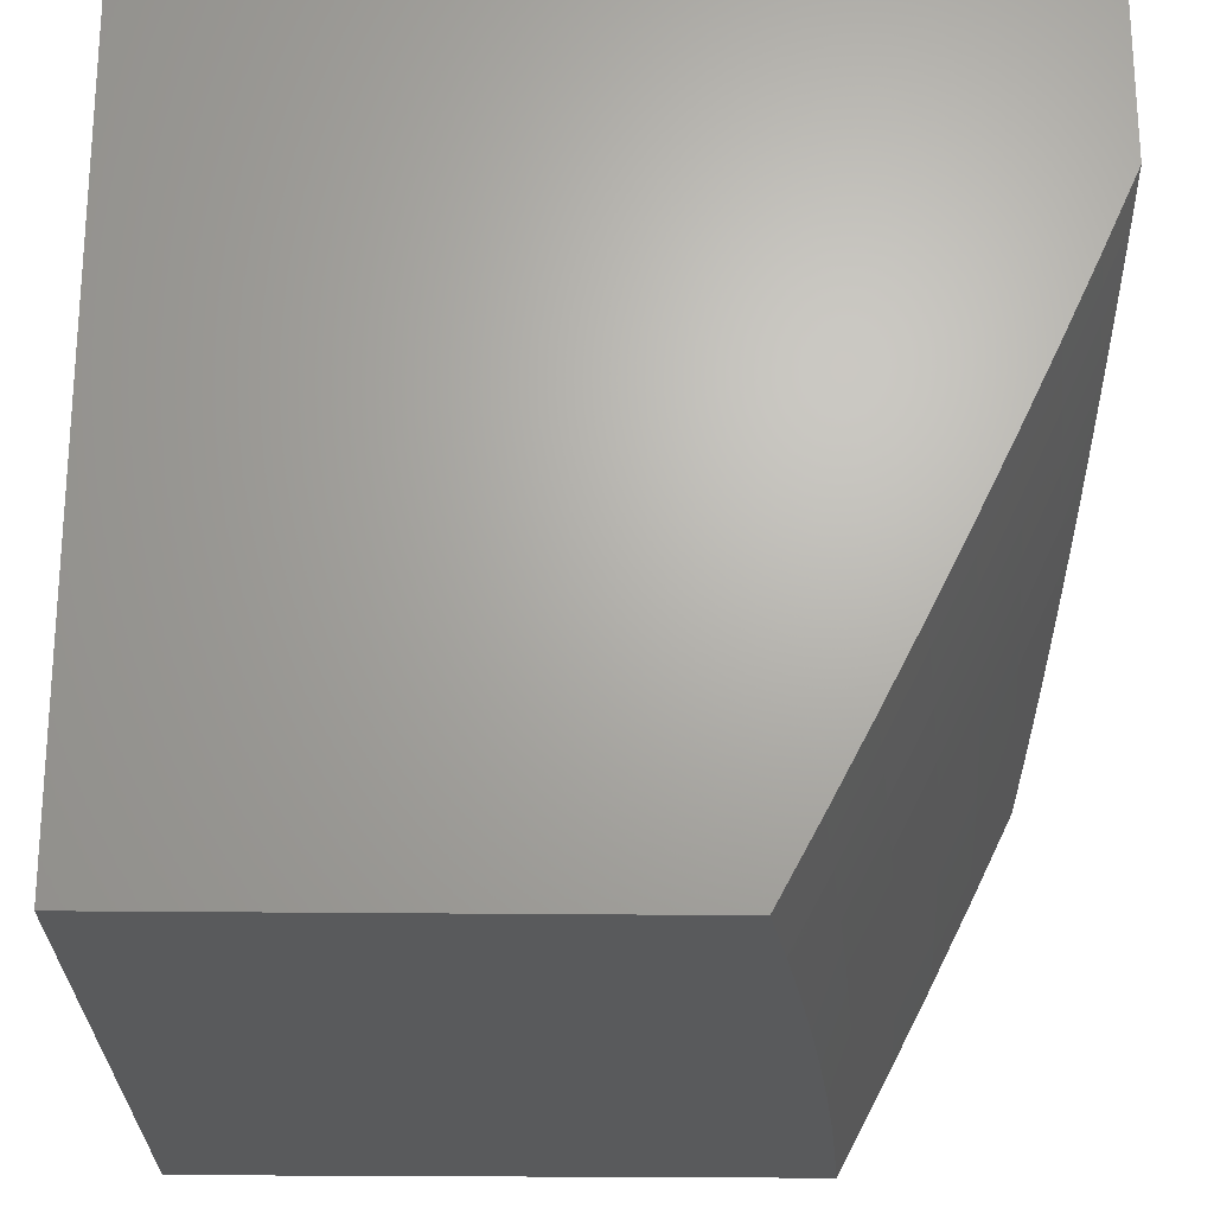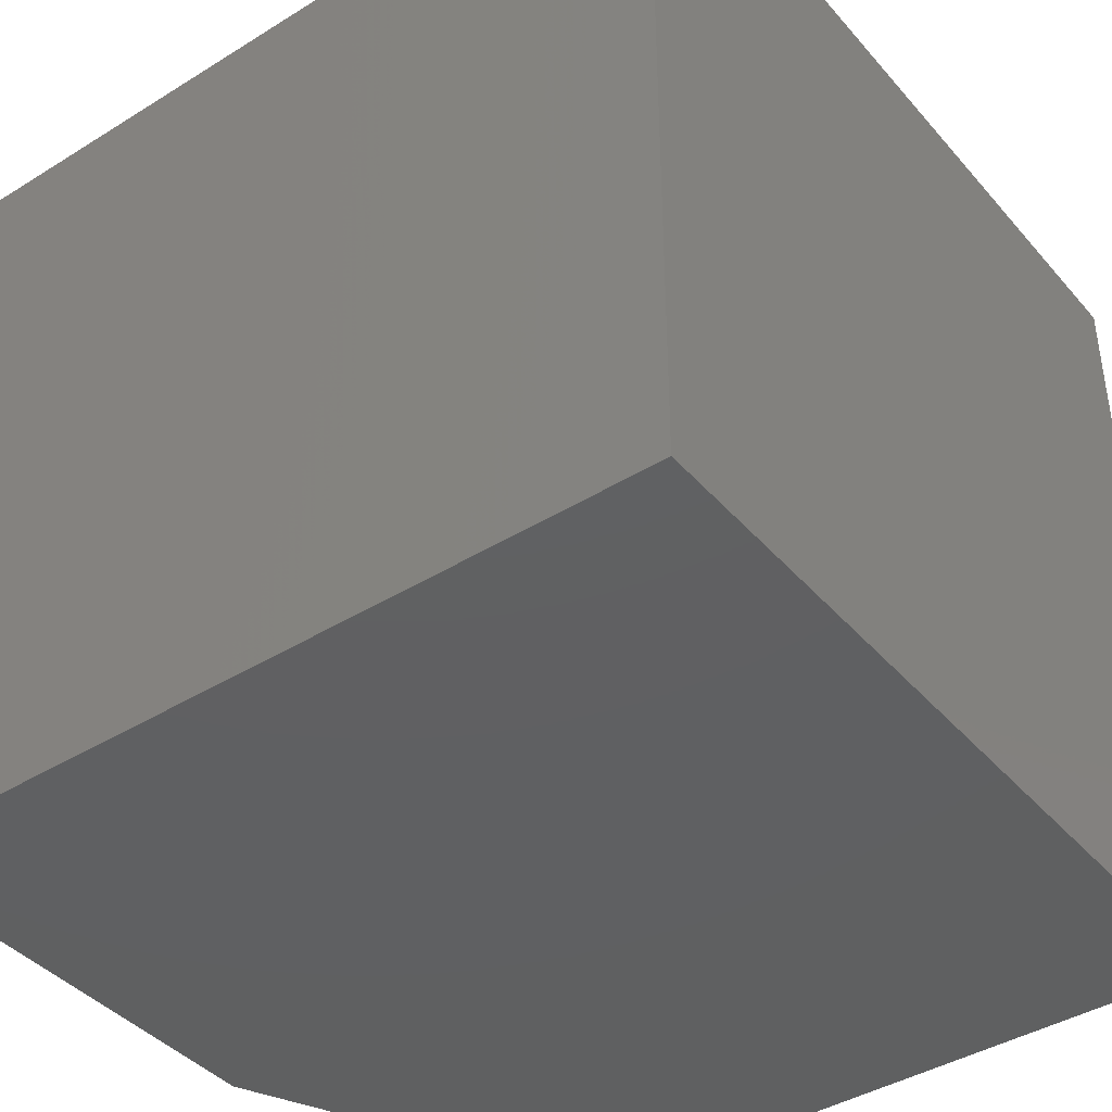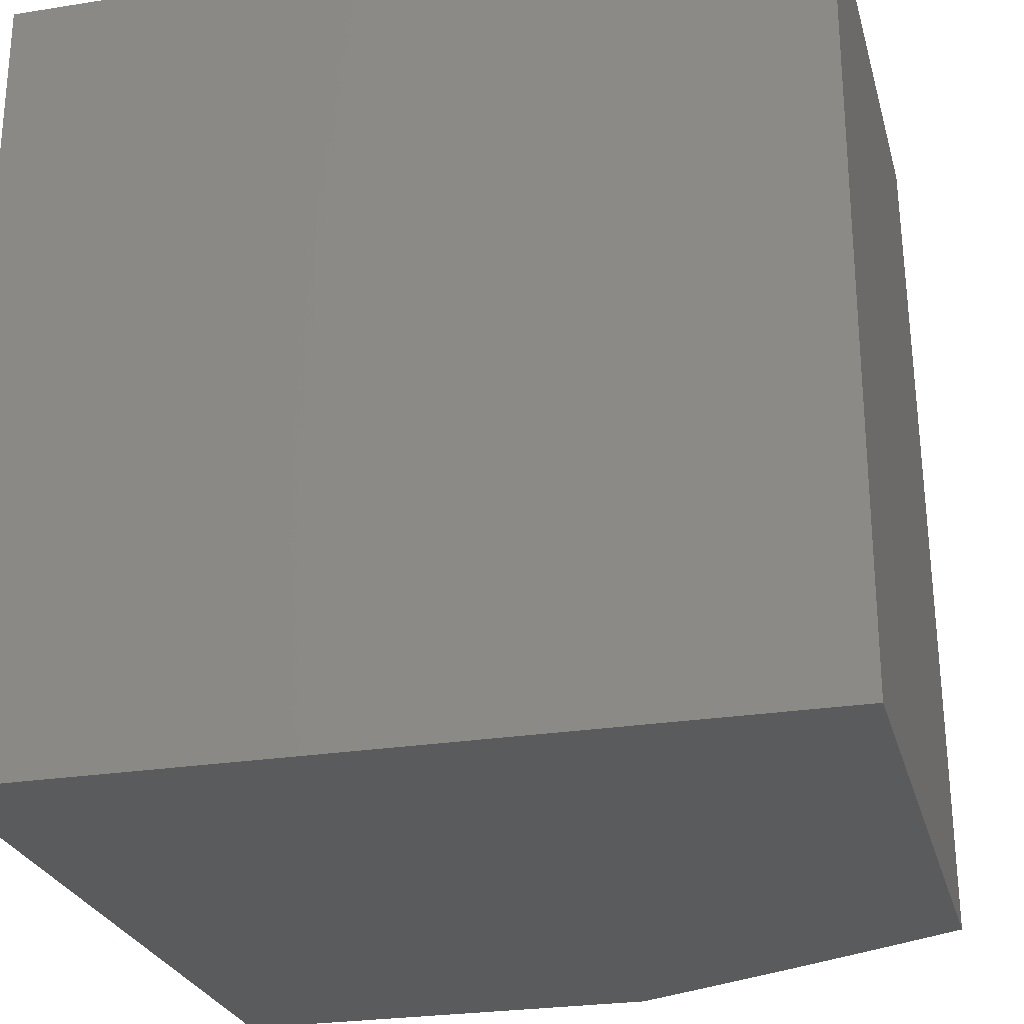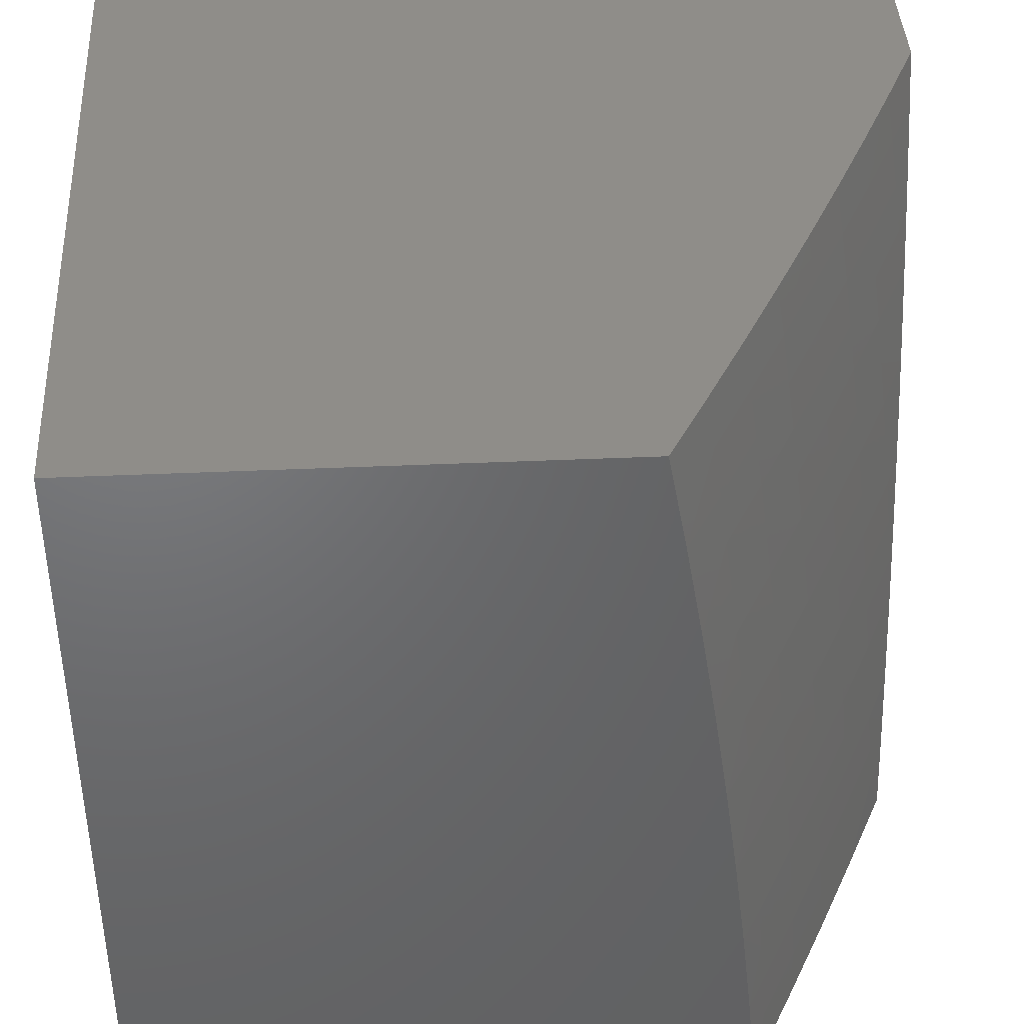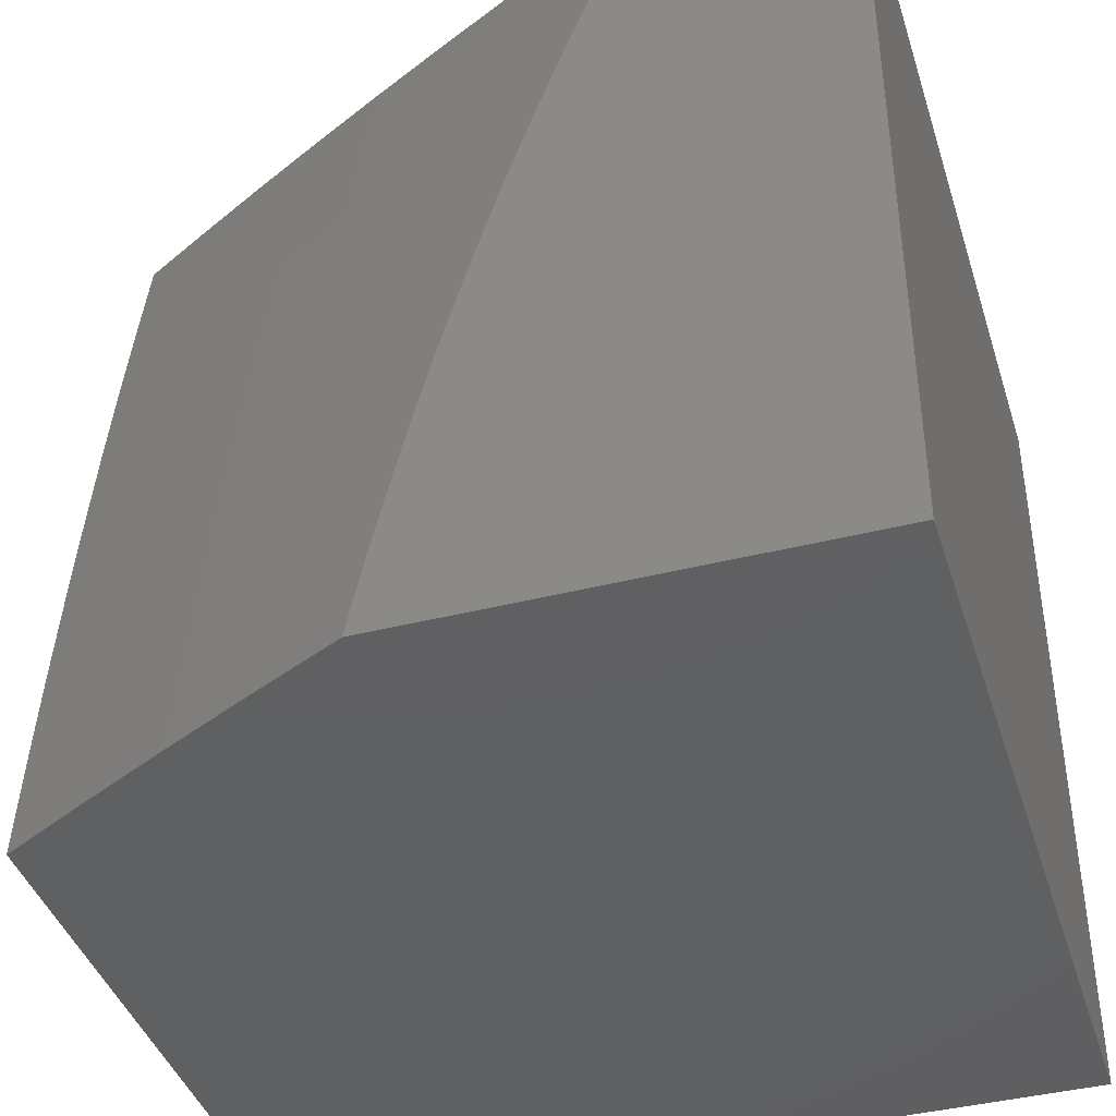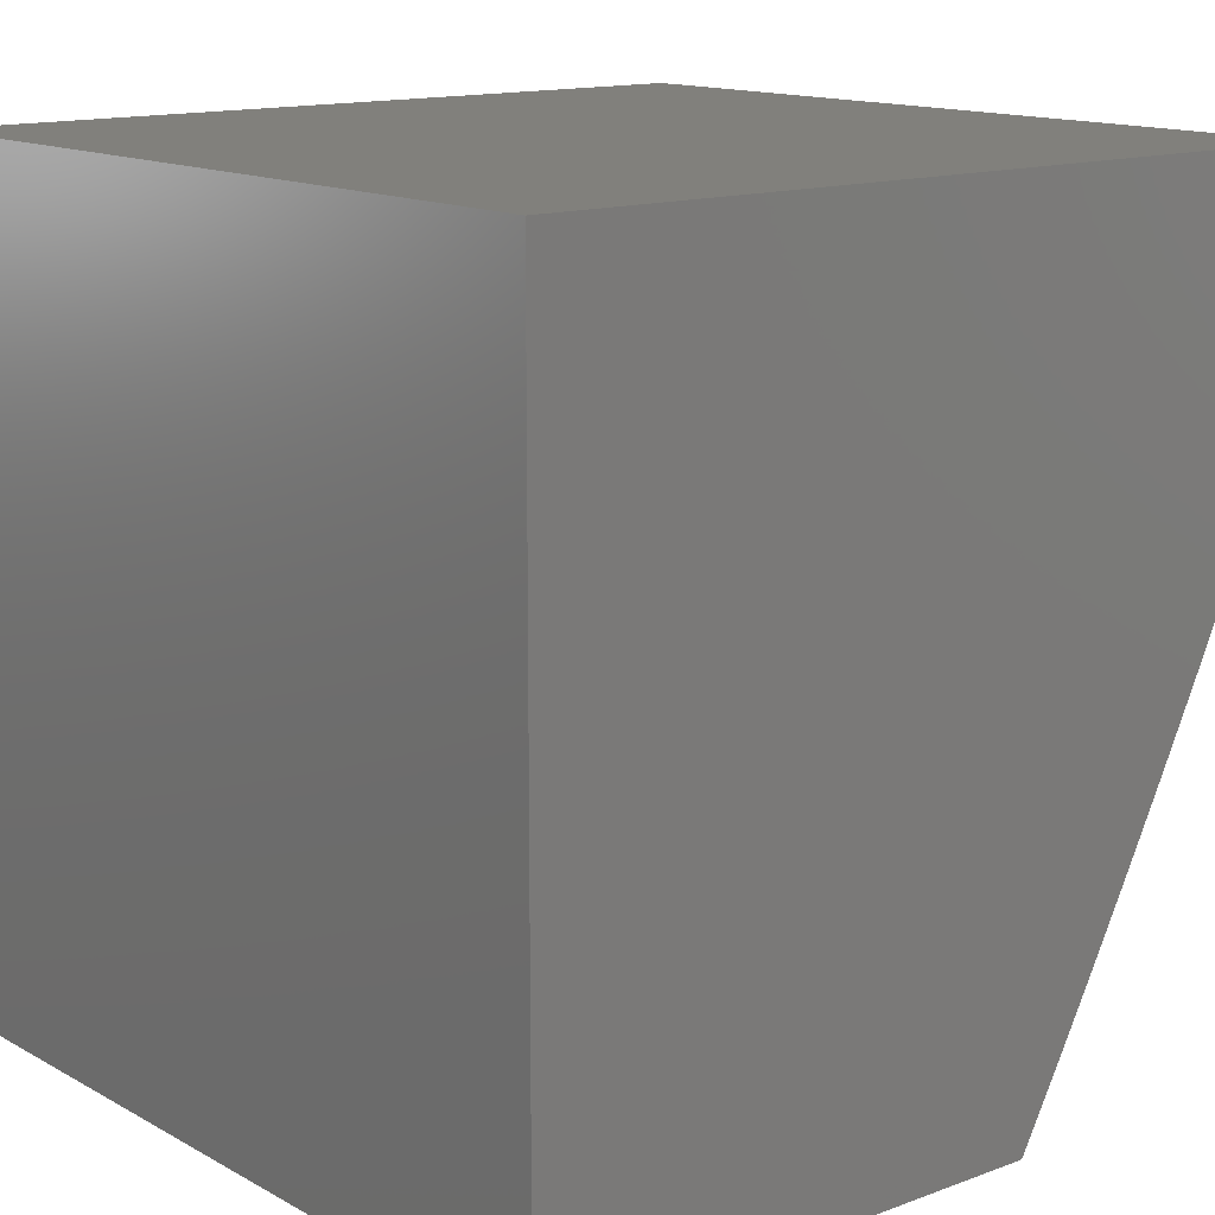
<metadata>
{"format":"stl","ext":"stl","renderer":"f3d","projection":"perspective","resolution":1024,"background":"white","views":[{"elev":-23.1,"azim":-1.2,"up":"+Y"},{"elev":-41.3,"azim":-143.1,"up":"+Z"},{"elev":-25.8,"azim":-75.7,"up":"+Z"},{"elev":40.9,"azim":-3.1,"up":"+Z"},{"elev":-41.1,"azim":107.1,"up":"+Z"},{"elev":13.8,"azim":-39.6,"up":"+Y"}]}
</metadata>
<code>
# stl→obj: 131 verts, 258 faces
v 9.762 -5 1.126
v 9.775 -5 1
v 9.789 -4.963 1.062
v 9.833 -4.89 1
v 9.838 -4.868 1.062
v 9.89 -4.779 1
v 9.886 -4.774 1.062
v 9.934 -4.679 1.062
v 9.929 -4.677 1.124
v 9.975 -4.581 1.124
v 9.969 -4.579 1.186
v 10 -4.528 1.128
v 10 -4.513 1.192
v 9.946 -4.667 1
v 9.98 -4.584 1.062
v 10 -4.542 1.064
v 10 -4.555 1
v 9.963 -4.576 1.248
v 10 -4.498 1.256
v 9.957 -4.573 1.31
v 10 -4.481 1.319
v 9.951 -4.57 1.373
v 9.996 -4.475 1.373
v 9.989 -4.472 1.435
v 10 -4.464 1.382
v 10 -4.446 1.445
v 9.982 -4.469 1.498
v 10 -4.428 1.508
v 9.975 -4.466 1.56
v 10 -4.408 1.57
v 9.967 -4.462 1.623
v 10 -4.388 1.633
v 9.959 -4.459 1.686
v 10 -4.366 1.695
v 9.95 -4.455 1.748
v 9.994 -4.36 1.748
v 9.985 -4.356 1.811
v 10 -4.345 1.756
v 10 -4.322 1.818
v 9.976 -4.352 1.874
v 10 -4.298 1.879
v 9.967 -4.349 1.937
v 10 -4.274 1.94
v 9.957 -4.344 2
v 10 -4.249 2
v 9.923 -4.443 1.937
v 9.913 -4.439 2
v 9.878 -4.537 1.937
v 9.868 -4.534 2
v 9.833 -4.631 1.937
v 9.822 -4.628 2
v 9.786 -4.725 1.937
v 9.775 -4.722 2
v 9.738 -4.819 1.937
v 9.728 -4.815 2
v 9.689 -4.913 1.937
v 9.679 -4.908 2
v 9.63 -5 2
v 9.653 -5 1.876
v 9.698 -4.917 1.874
v 9.747 -4.823 1.874
v 9.795 -4.73 1.874
v 9.842 -4.636 1.874
v 9.888 -4.541 1.874
v 9.933 -4.447 1.874
v 9.707 -4.922 1.811
v 9.675 -5 1.751
v 9.715 -4.926 1.748
v 9.723 -4.93 1.686
v 9.764 -4.832 1.748
v 9.773 -4.836 1.686
v 9.812 -4.738 1.748
v 9.821 -4.742 1.686
v 9.859 -4.644 1.748
v 9.868 -4.648 1.686
v 9.905 -4.55 1.748
v 9.914 -4.553 1.686
v 9.695 -5 1.627
v 9.731 -4.934 1.623
v 9.781 -4.84 1.623
v 9.829 -4.746 1.623
v 9.876 -4.652 1.623
v 9.922 -4.557 1.623
v 9.739 -4.938 1.56
v 9.714 -5 1.502
v 9.746 -4.941 1.498
v 9.753 -4.945 1.435
v 9.796 -4.847 1.498
v 9.803 -4.851 1.435
v 9.844 -4.753 1.498
v 9.851 -4.757 1.435
v 9.891 -4.659 1.498
v 9.898 -4.662 1.435
v 9.937 -4.564 1.498
v 9.944 -4.567 1.435
v 9.732 -5 1.377
v 9.76 -4.948 1.373
v 9.809 -4.854 1.373
v 9.857 -4.76 1.373
v 9.905 -4.665 1.373
v 9.766 -4.951 1.31
v 9.748 -5 1.251
v 9.772 -4.954 1.248
v 9.778 -4.957 1.186
v 9.822 -4.86 1.248
v 9.827 -4.863 1.186
v 9.87 -4.766 1.248
v 9.876 -4.769 1.186
v 9.917 -4.671 1.248
v 9.923 -4.674 1.186
v 9.784 -4.96 1.124
v 9.833 -4.866 1.124
v 9.881 -4.771 1.124
v 9.816 -4.857 1.31
v 9.864 -4.763 1.31
v 9.911 -4.668 1.31
v 9.788 -4.844 1.56
v 9.836 -4.75 1.56
v 9.884 -4.655 1.56
v 9.93 -4.561 1.56
v 9.756 -4.828 1.811
v 9.804 -4.734 1.811
v 9.851 -4.64 1.811
v 9.897 -4.546 1.811
v 9.942 -4.451 1.811
v 10 -4 2
v 10 -4 1
v 9 -4 1
v 9 -5 1
v 9 -5 2
v 9 -4 2
f 1 2 3
f 3 2 4
f 3 4 5
f 5 4 6
f 5 6 7
f 7 6 8
f 7 8 9
f 9 8 10
f 9 10 11
f 11 10 12
f 11 12 13
f 6 14 8
f 8 14 15
f 8 15 10
f 10 15 16
f 10 16 12
f 14 17 15
f 15 17 16
f 11 13 18
f 18 13 19
f 18 19 20
f 20 19 21
f 20 21 22
f 22 21 23
f 22 23 24
f 24 23 25
f 24 25 26
f 21 25 23
f 24 26 27
f 27 26 28
f 27 28 29
f 29 28 30
f 29 30 31
f 31 30 32
f 31 32 33
f 33 32 34
f 33 34 35
f 35 34 36
f 35 36 37
f 37 36 38
f 37 38 39
f 34 38 36
f 37 39 40
f 40 39 41
f 40 41 42
f 42 41 43
f 42 43 44
f 44 43 45
f 42 44 46
f 46 44 47
f 46 47 48
f 48 47 49
f 48 49 50
f 50 49 51
f 50 51 52
f 52 51 53
f 52 53 54
f 54 53 55
f 54 55 56
f 56 55 57
f 56 57 58
f 58 59 56
f 56 59 60
f 56 60 54
f 54 60 61
f 54 61 52
f 52 61 62
f 52 62 50
f 50 62 63
f 50 63 48
f 48 63 64
f 48 64 46
f 46 64 65
f 46 65 42
f 42 65 40
f 60 59 66
f 66 59 67
f 66 67 68
f 68 67 69
f 68 69 70
f 70 69 71
f 70 71 72
f 72 71 73
f 72 73 74
f 74 73 75
f 74 75 76
f 76 75 77
f 76 77 35
f 35 77 33
f 67 78 69
f 69 78 79
f 69 79 71
f 71 79 80
f 71 80 73
f 73 80 81
f 73 81 75
f 75 81 82
f 75 82 77
f 77 82 83
f 77 83 33
f 33 83 31
f 79 78 84
f 84 78 85
f 84 85 86
f 86 85 87
f 86 87 88
f 88 87 89
f 88 89 90
f 90 89 91
f 90 91 92
f 92 91 93
f 92 93 94
f 94 93 95
f 94 95 27
f 27 95 24
f 85 96 87
f 87 96 97
f 87 97 89
f 89 97 98
f 89 98 91
f 91 98 99
f 91 99 93
f 93 99 100
f 93 100 95
f 95 100 22
f 95 22 24
f 97 96 101
f 101 96 102
f 101 102 103
f 103 102 104
f 103 104 105
f 105 104 106
f 105 106 107
f 107 106 108
f 107 108 109
f 109 108 110
f 109 110 18
f 18 110 11
f 102 1 104
f 104 1 111
f 104 111 106
f 106 111 112
f 106 112 108
f 108 112 113
f 108 113 110
f 110 113 9
f 110 9 11
f 111 1 3
f 112 111 3
f 98 97 101
f 101 103 114
f 114 103 105
f 114 105 115
f 115 105 107
f 115 107 116
f 116 107 109
f 116 109 20
f 20 109 18
f 80 79 84
f 84 86 117
f 117 86 88
f 117 88 118
f 118 88 90
f 118 90 119
f 119 90 92
f 119 92 120
f 120 92 94
f 120 94 29
f 29 94 27
f 61 60 66
f 66 68 121
f 121 68 70
f 121 70 122
f 122 70 72
f 122 72 123
f 123 72 74
f 123 74 124
f 124 74 76
f 124 76 125
f 125 76 35
f 125 35 37
f 113 112 5
f 5 112 3
f 99 98 114
f 114 98 101
f 99 114 115
f 81 80 117
f 117 80 84
f 81 117 118
f 62 61 121
f 121 61 66
f 62 121 122
f 9 113 7
f 7 113 5
f 100 99 115
f 100 115 116
f 82 81 118
f 82 118 119
f 63 62 122
f 63 122 123
f 100 116 22
f 22 116 20
f 82 119 83
f 83 119 120
f 83 120 31
f 31 120 29
f 63 123 64
f 64 123 124
f 64 124 65
f 65 124 125
f 65 125 40
f 40 125 37
f 45 43 126
f 126 43 41
f 126 41 39
f 126 39 127
f 127 39 38
f 127 38 34
f 34 32 127
f 127 32 30
f 127 30 28
f 28 26 127
f 127 26 25
f 127 25 21
f 21 19 127
f 127 19 13
f 127 13 12
f 12 16 127
f 127 16 17
f 127 17 128
f 128 17 14
f 128 14 6
f 128 6 129
f 129 6 4
f 129 4 2
f 58 57 130
f 130 57 55
f 130 55 53
f 130 53 131
f 131 53 51
f 131 51 49
f 49 47 131
f 131 47 44
f 131 44 126
f 126 44 45
f 2 1 129
f 129 1 102
f 129 102 96
f 96 85 129
f 129 85 78
f 129 78 130
f 130 78 67
f 130 67 59
f 59 58 130
f 131 128 130
f 130 128 129
f 126 127 131
f 131 127 128

</code>
